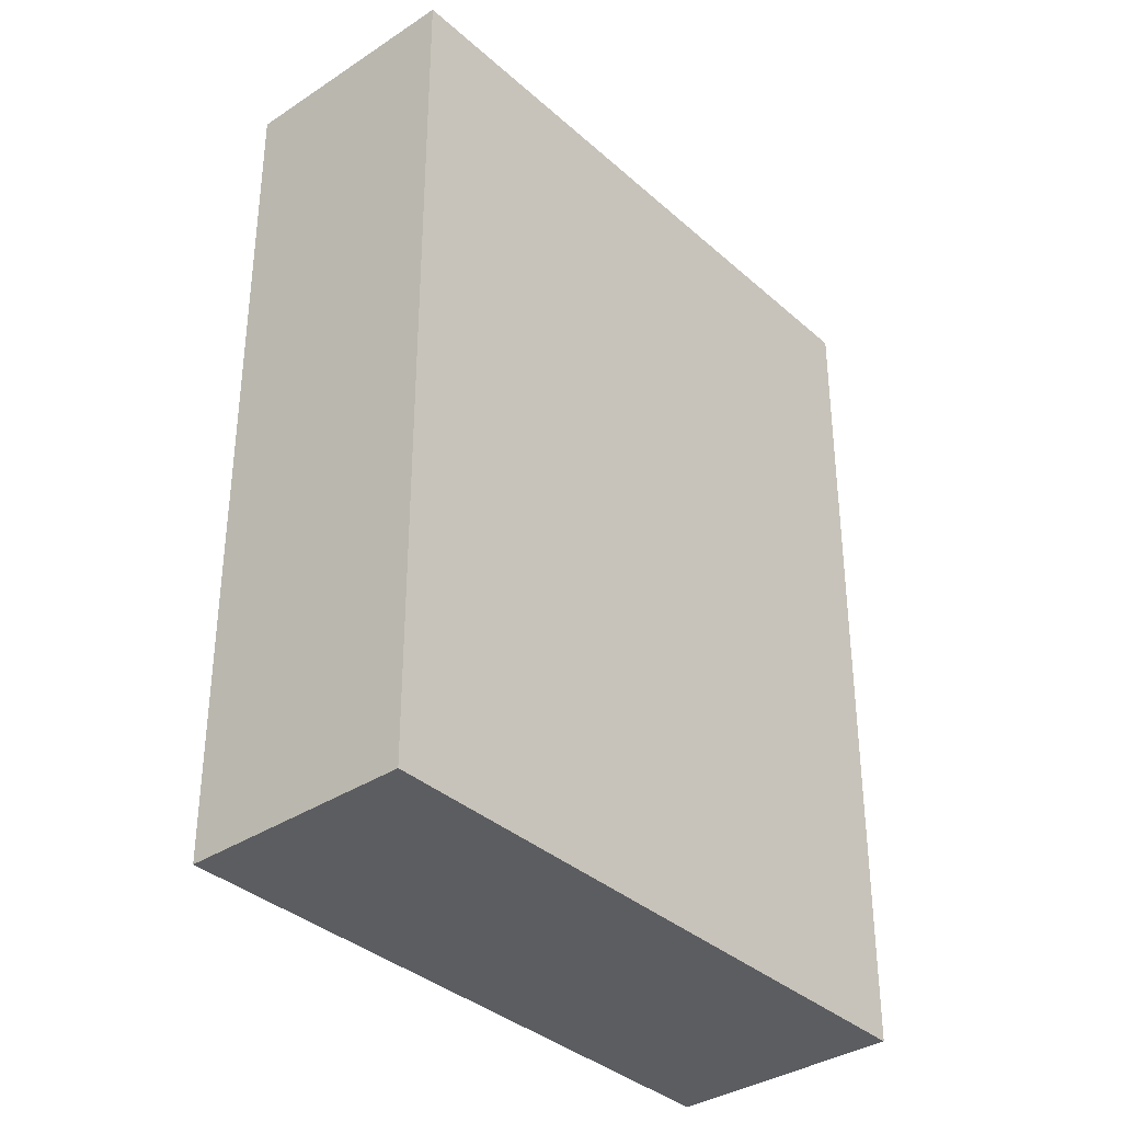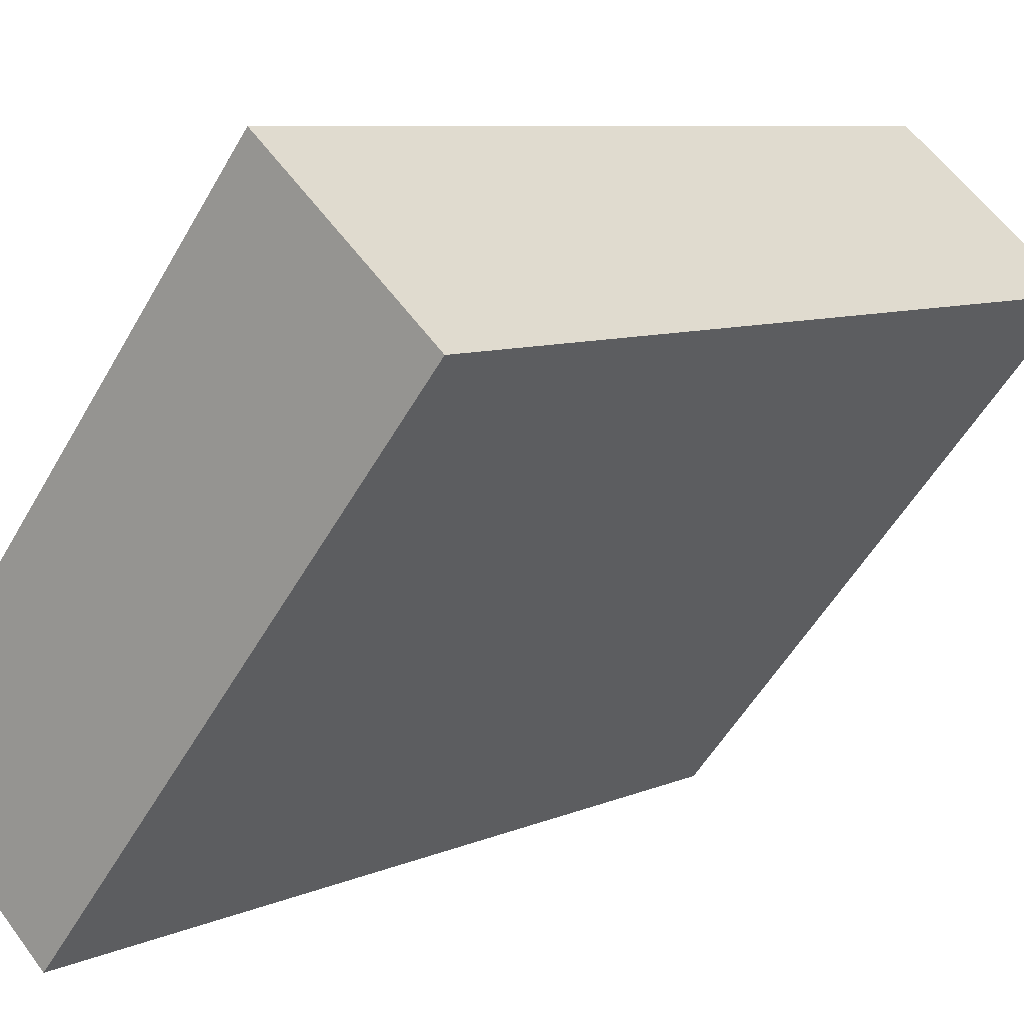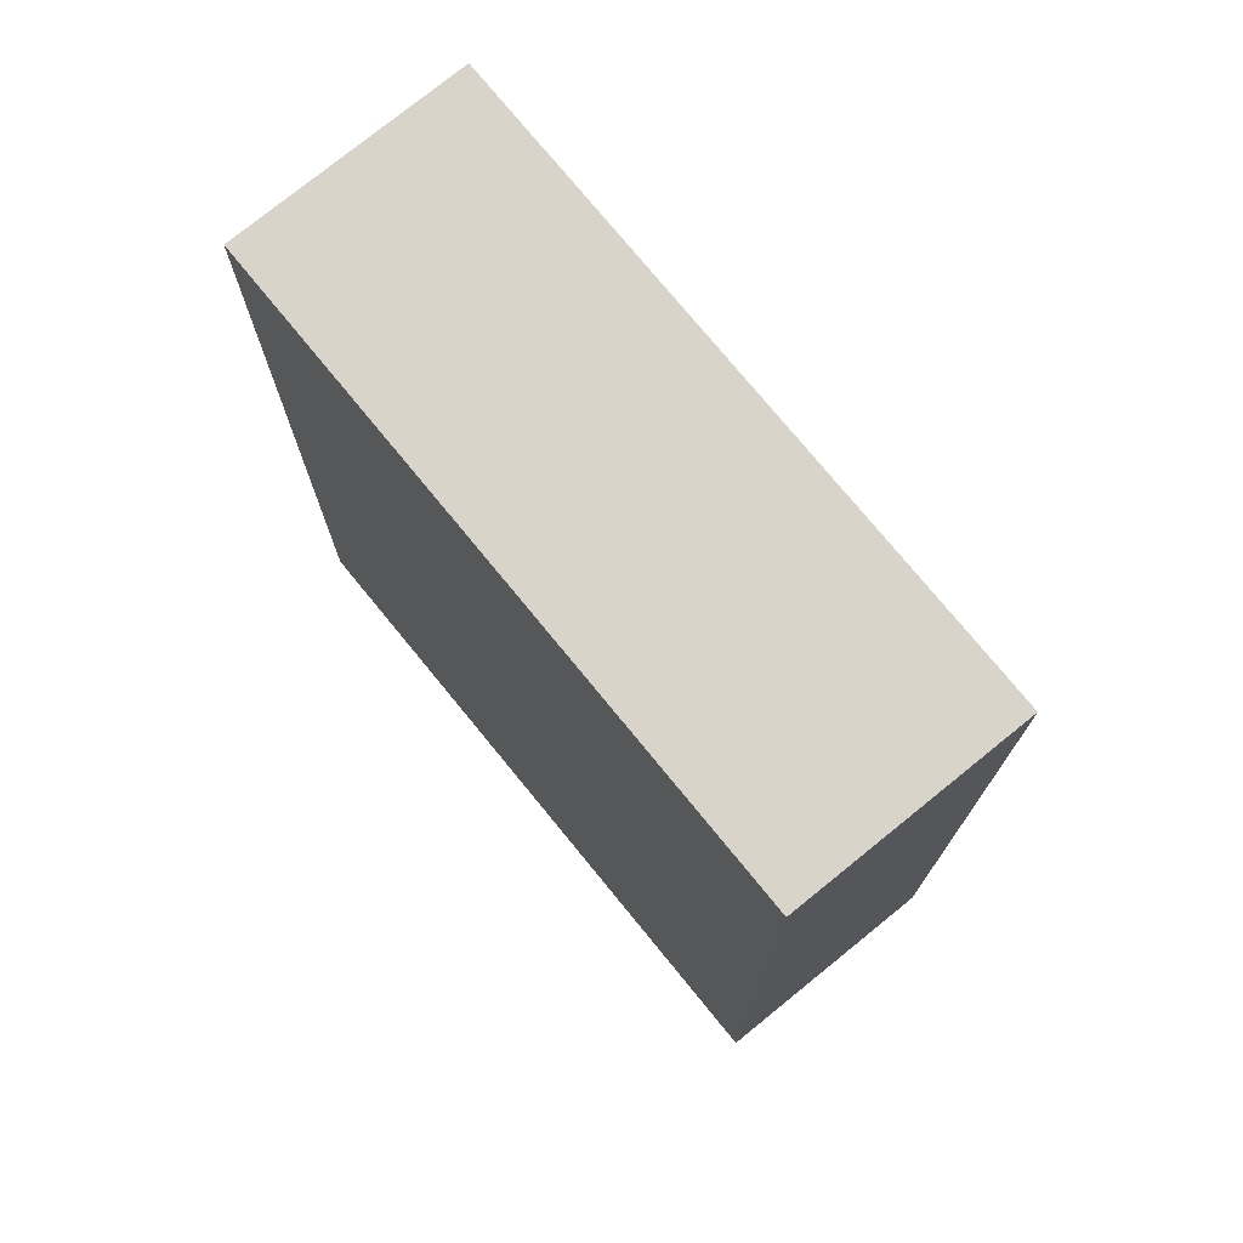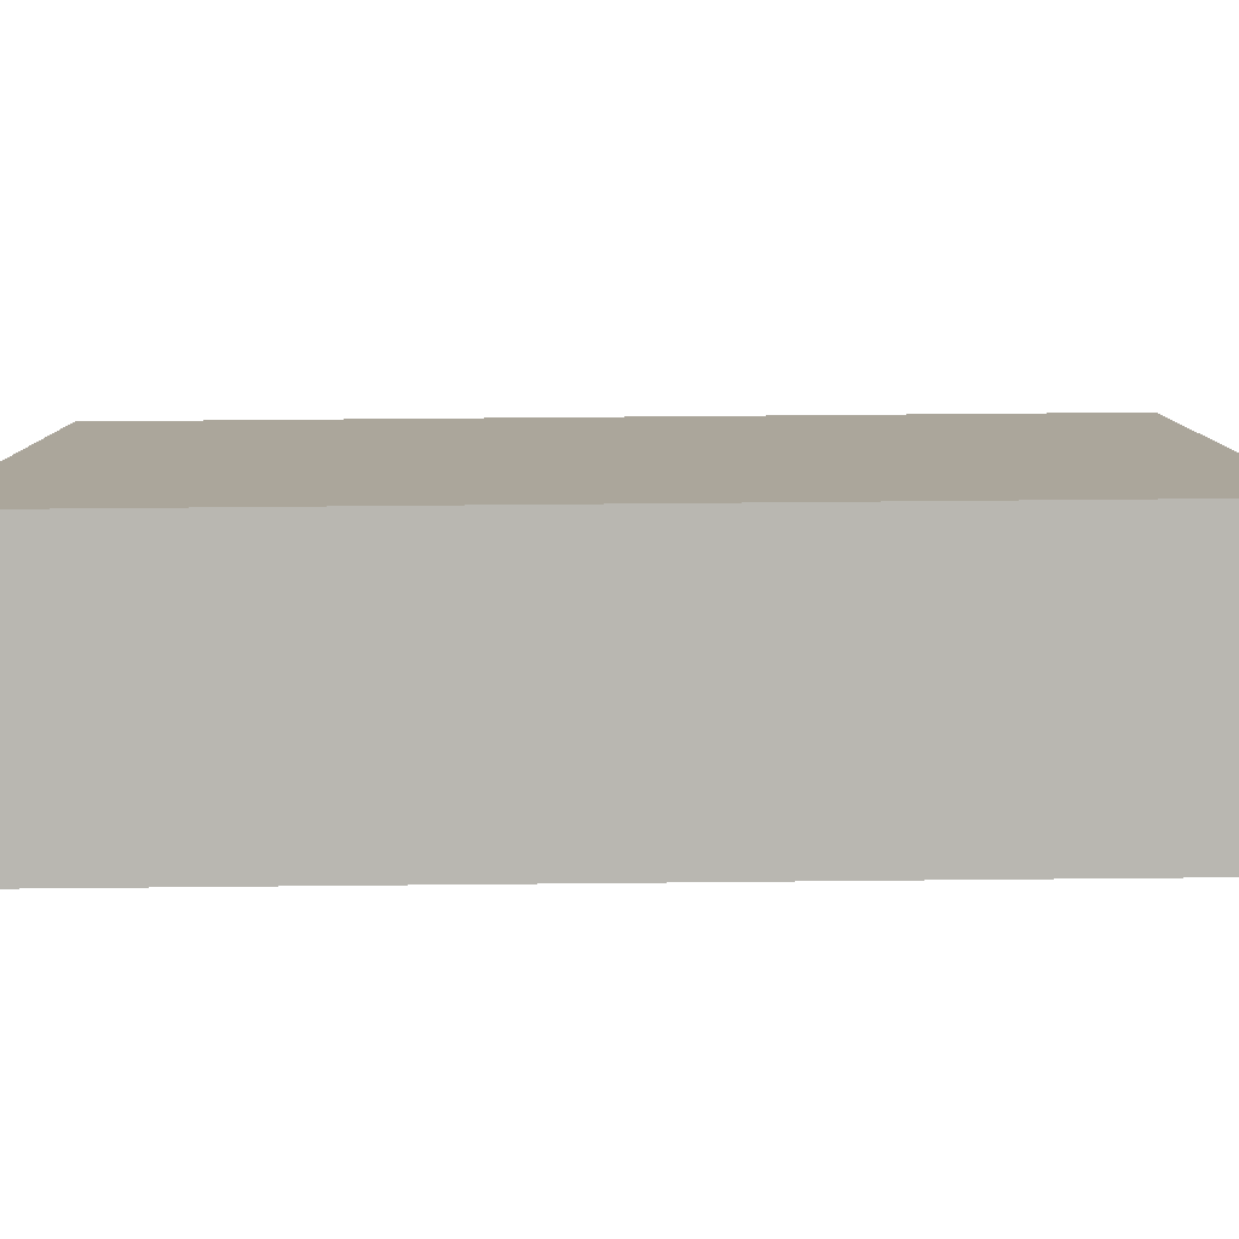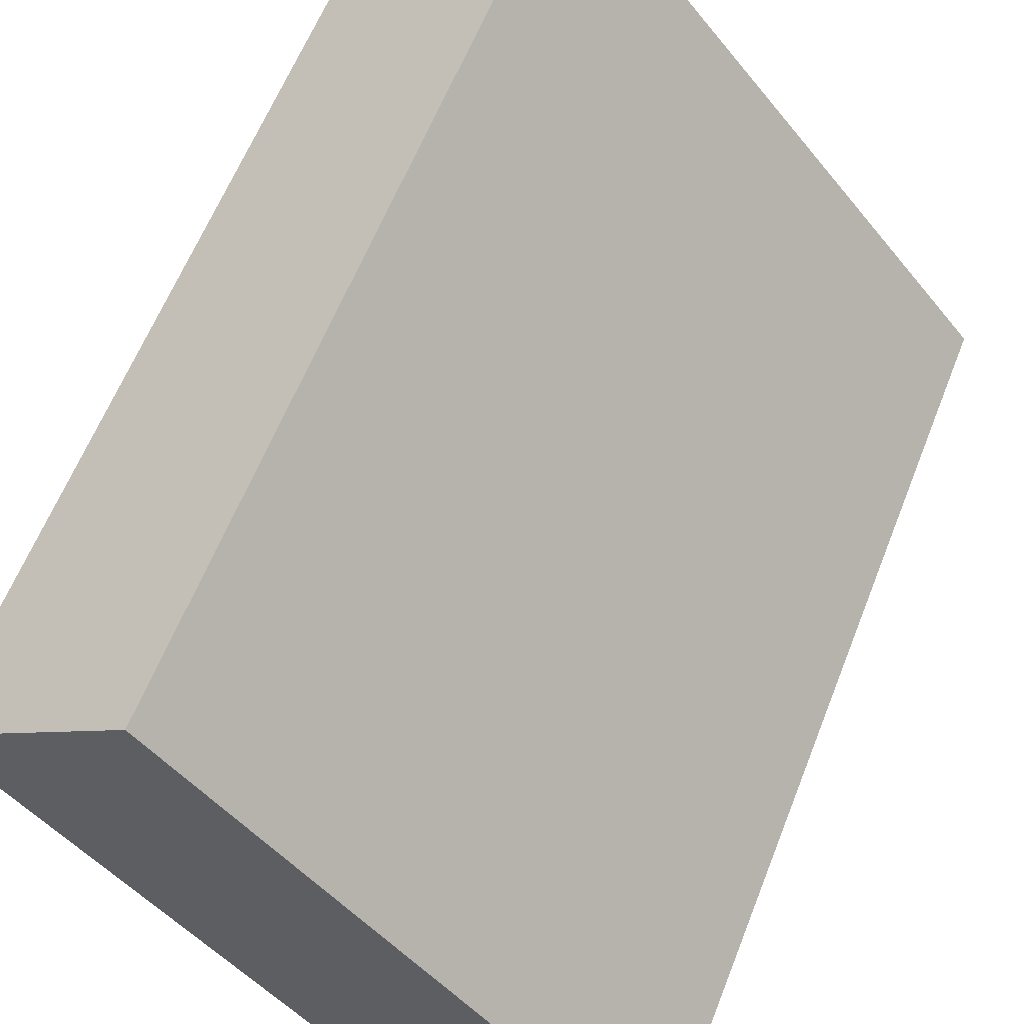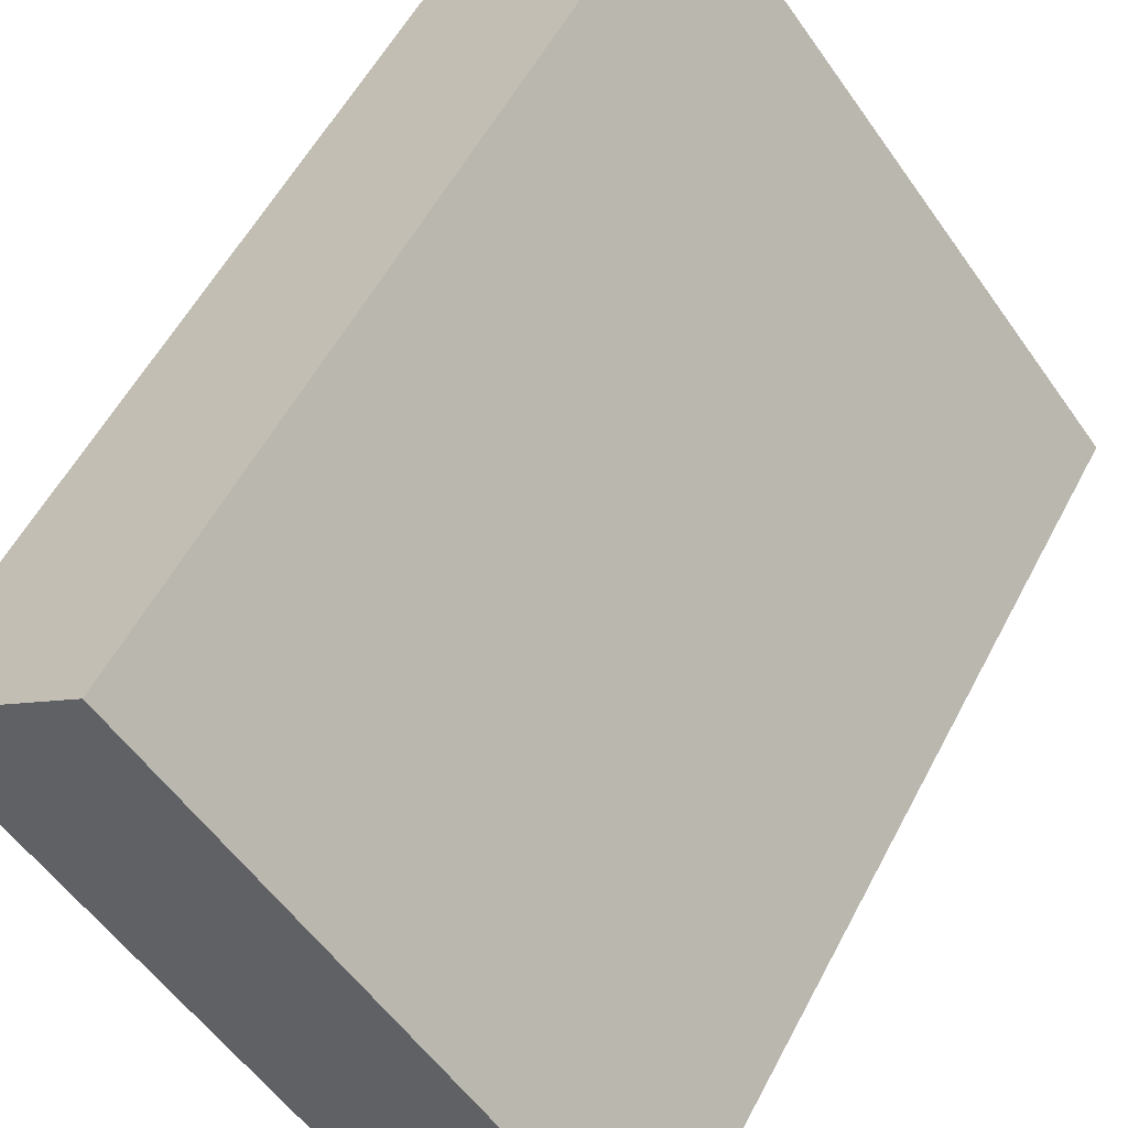
<metadata>
{"format":"obj","ext":"obj","renderer":"f3d","projection":"perspective","resolution":1024,"background":"white","views":[{"elev":-35.8,"azim":-99.7,"up":"+Y"},{"elev":7.9,"azim":39.6,"up":"+Z"},{"elev":75.3,"azim":-179.7,"up":"+Y"},{"elev":58.5,"azim":89.4,"up":"+Z"},{"elev":60.4,"azim":-158.7,"up":"+Z"},{"elev":55.3,"azim":-152.8,"up":"+Z"}]}
</metadata>
<code>
v  2.84 13.49 -2.325
v  6.527 13.49 7.91
v  9.354 13.49 5.566
v  4.218 13.49 5.107
v  0 13.49 8.259e-16
v  6.527 -4.843e-16 7.91
v  9.354 -3.408e-16 5.566
v  2.84 1.424e-16 -2.325
v  0 0 0
v  4.218 -3.127e-16 5.107
g defaultobject
f 1 2 3
f 2 1 4
f 4 1 5
f 6 3 2
f 3 6 7
f 7 1 3
f 1 7 8
f 8 5 1
f 5 8 9
f 4 6 2
f 6 4 5
f 6 5 10
f 10 5 9
f 10 7 6
f 7 10 8
f 8 10 9

</code>
